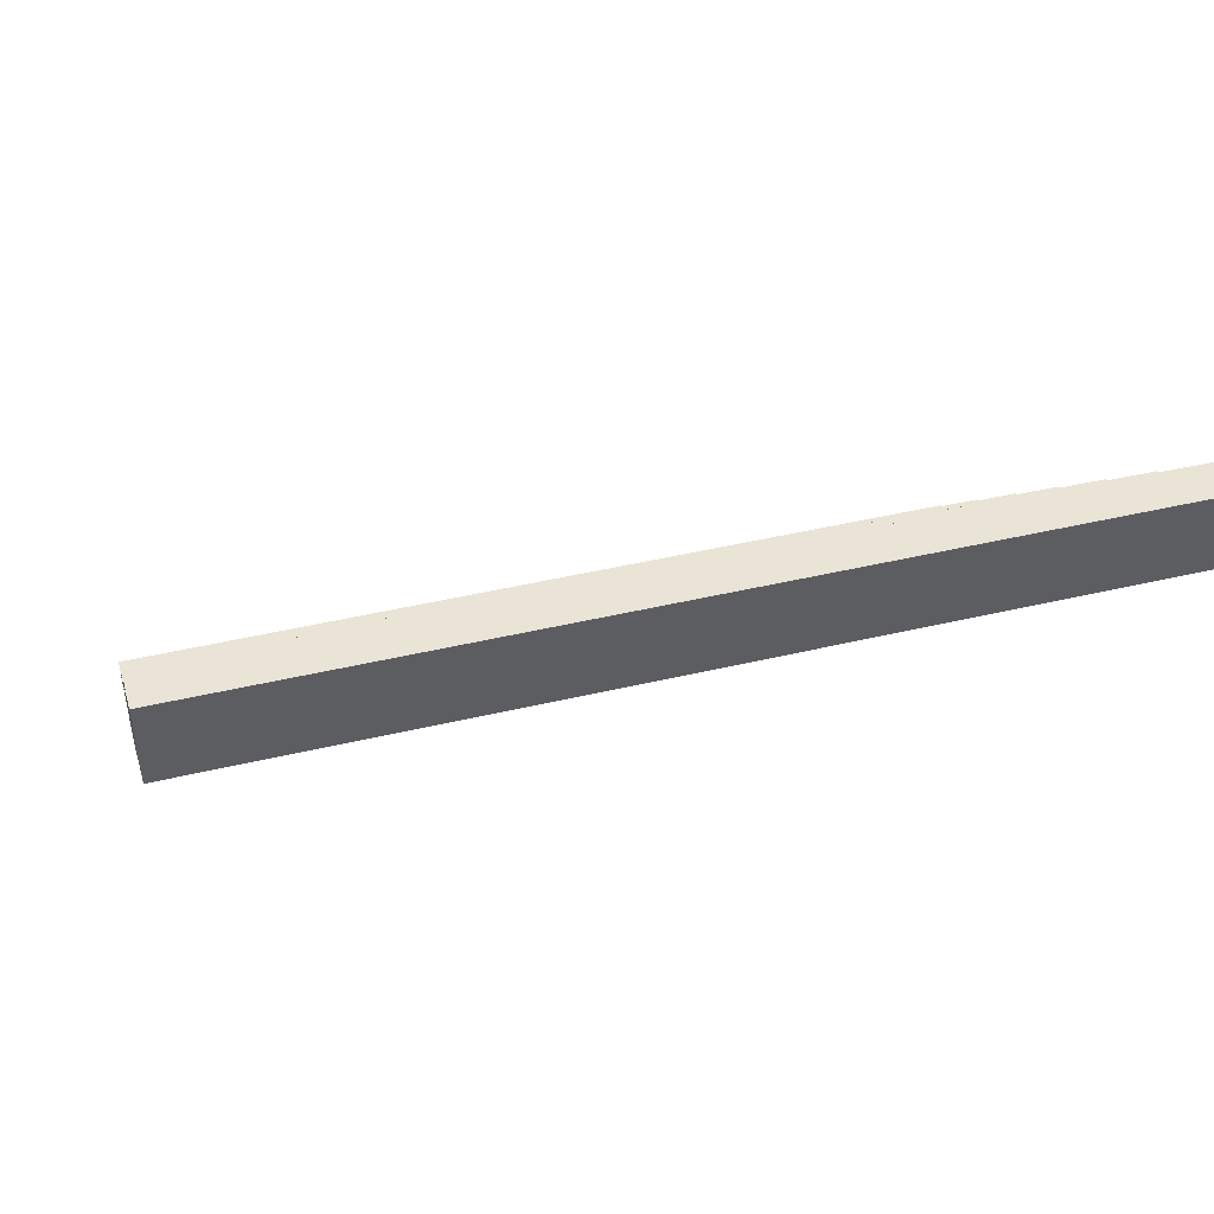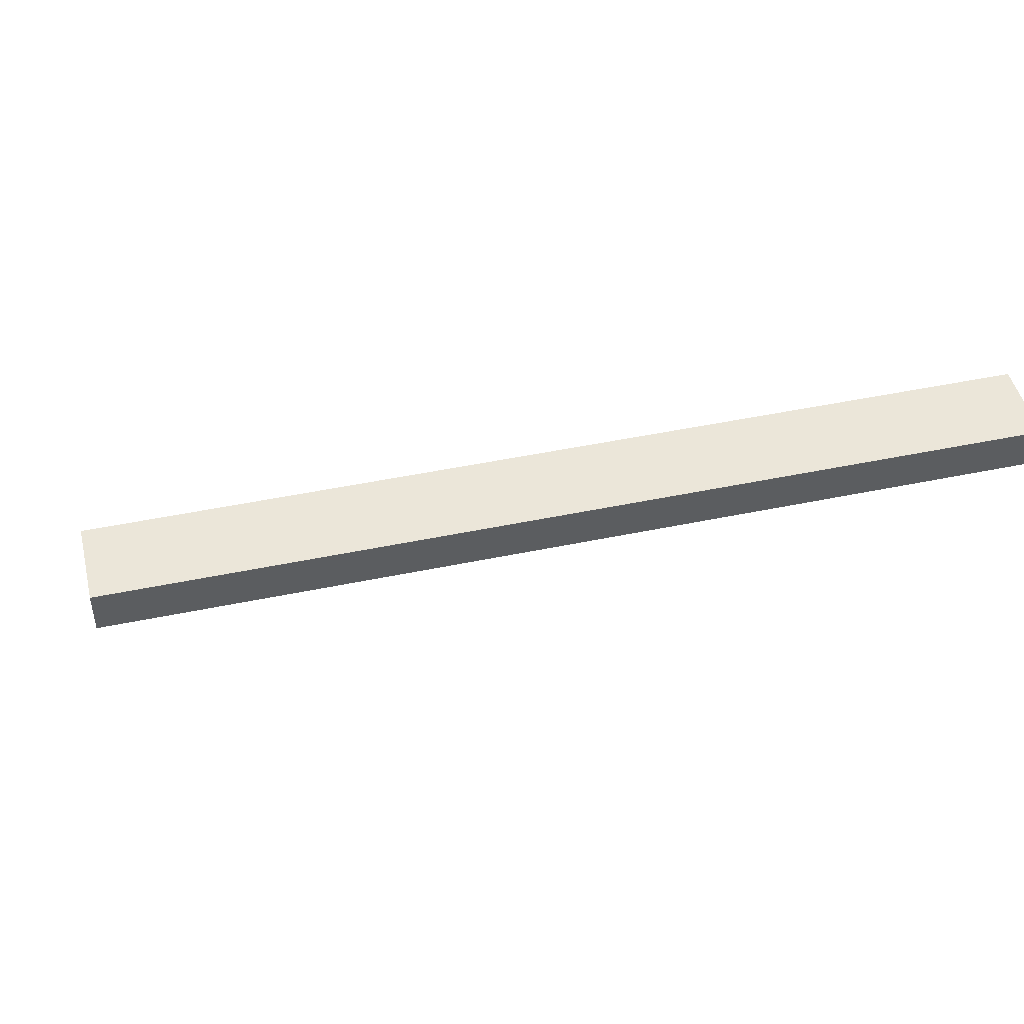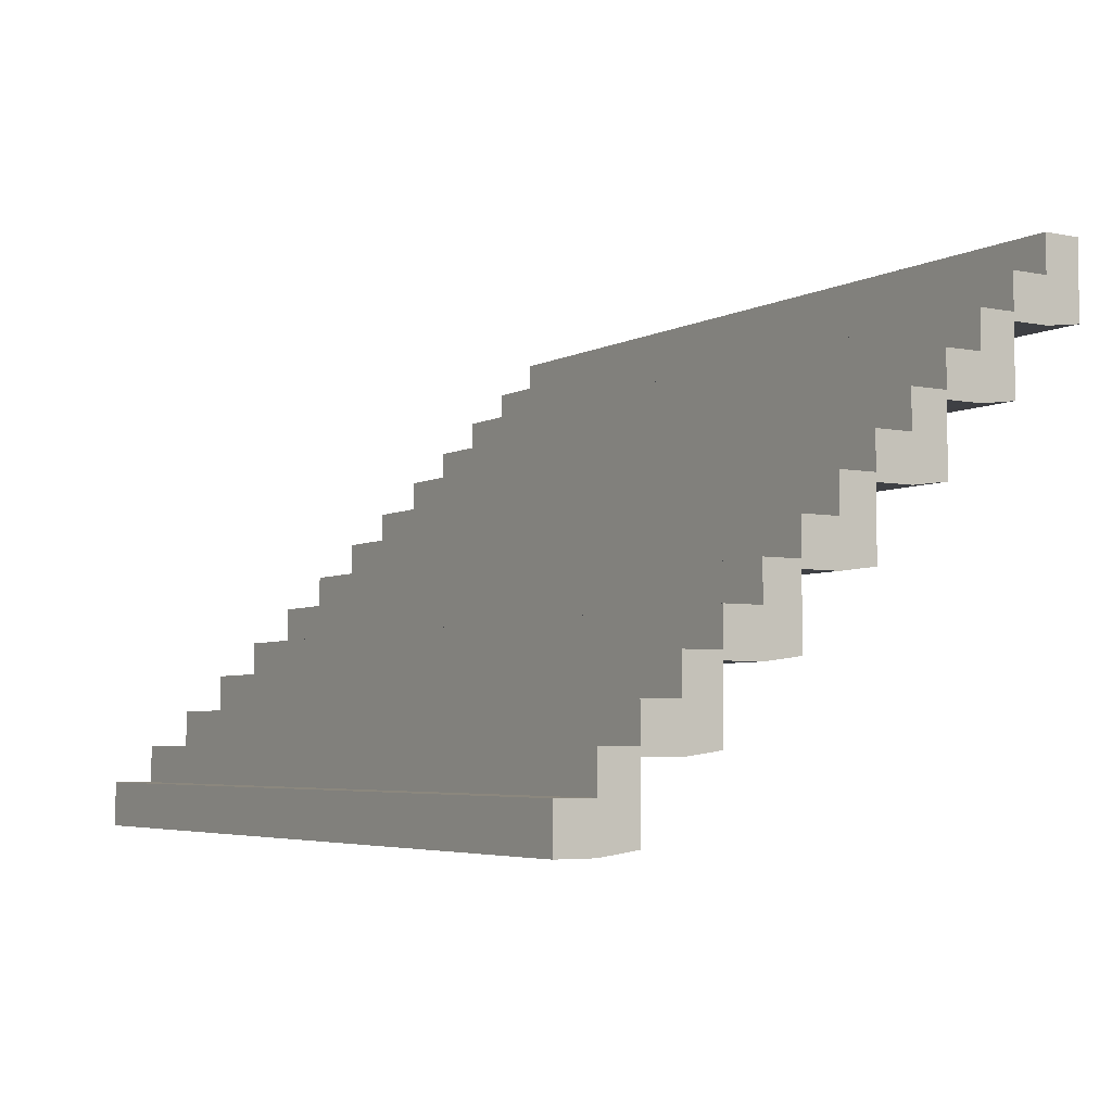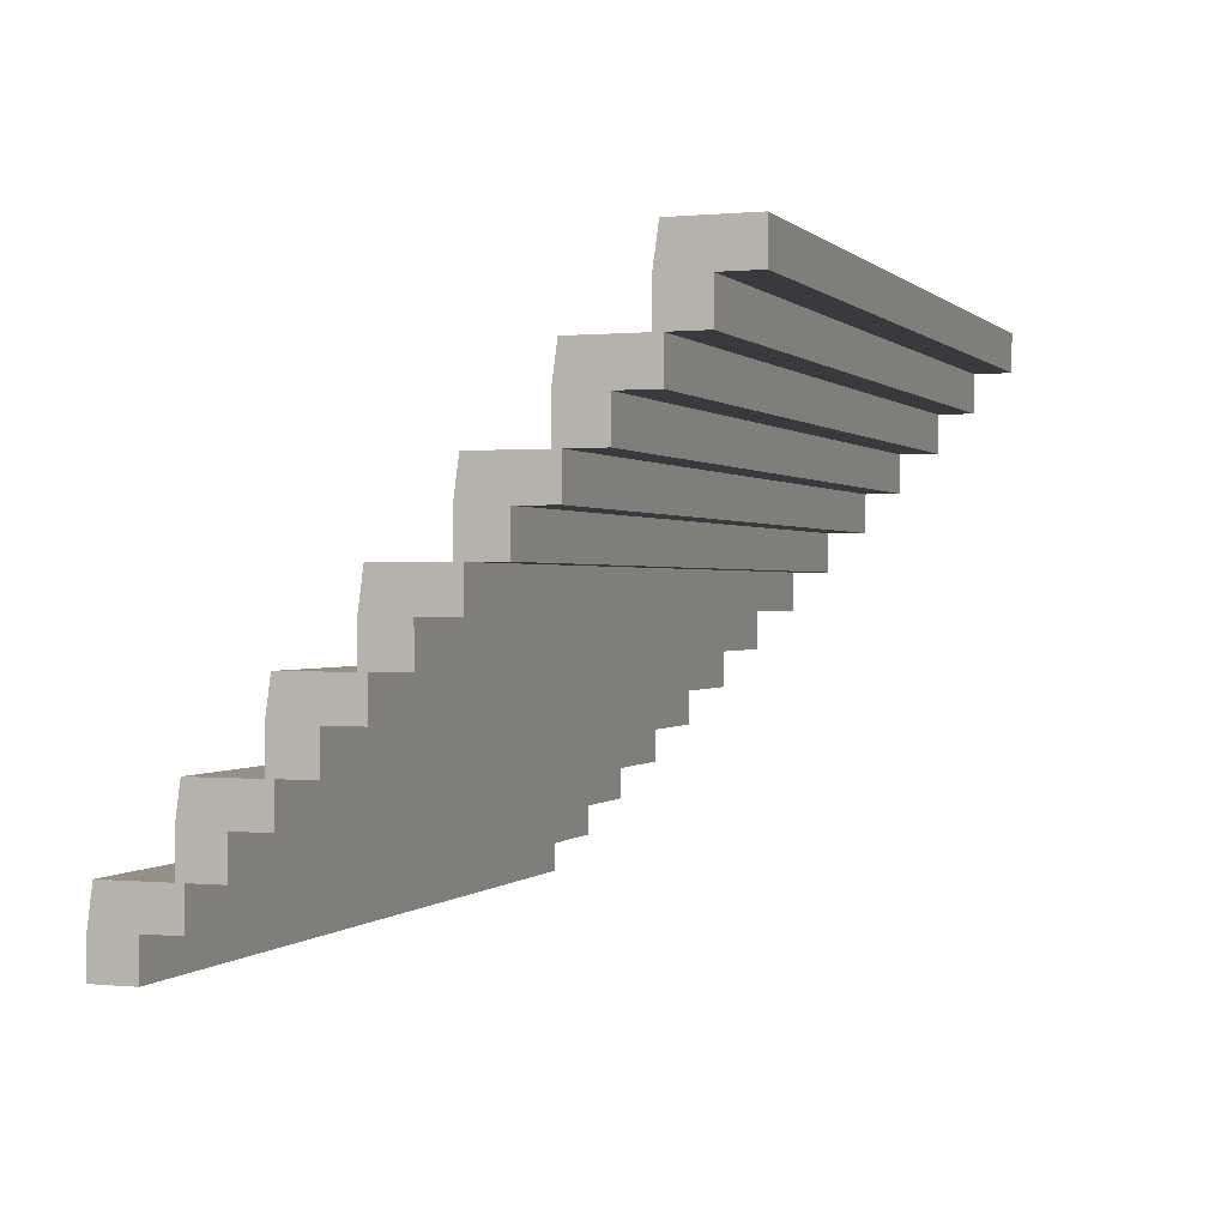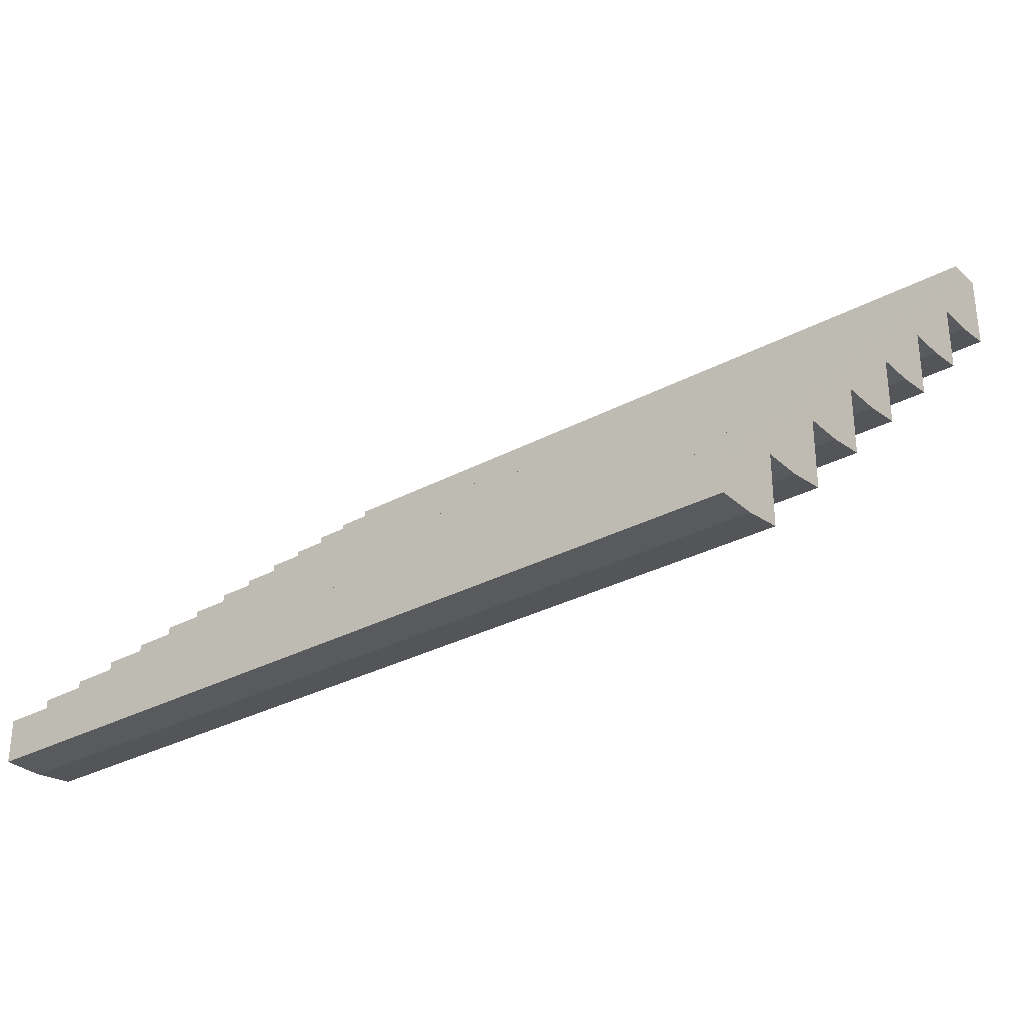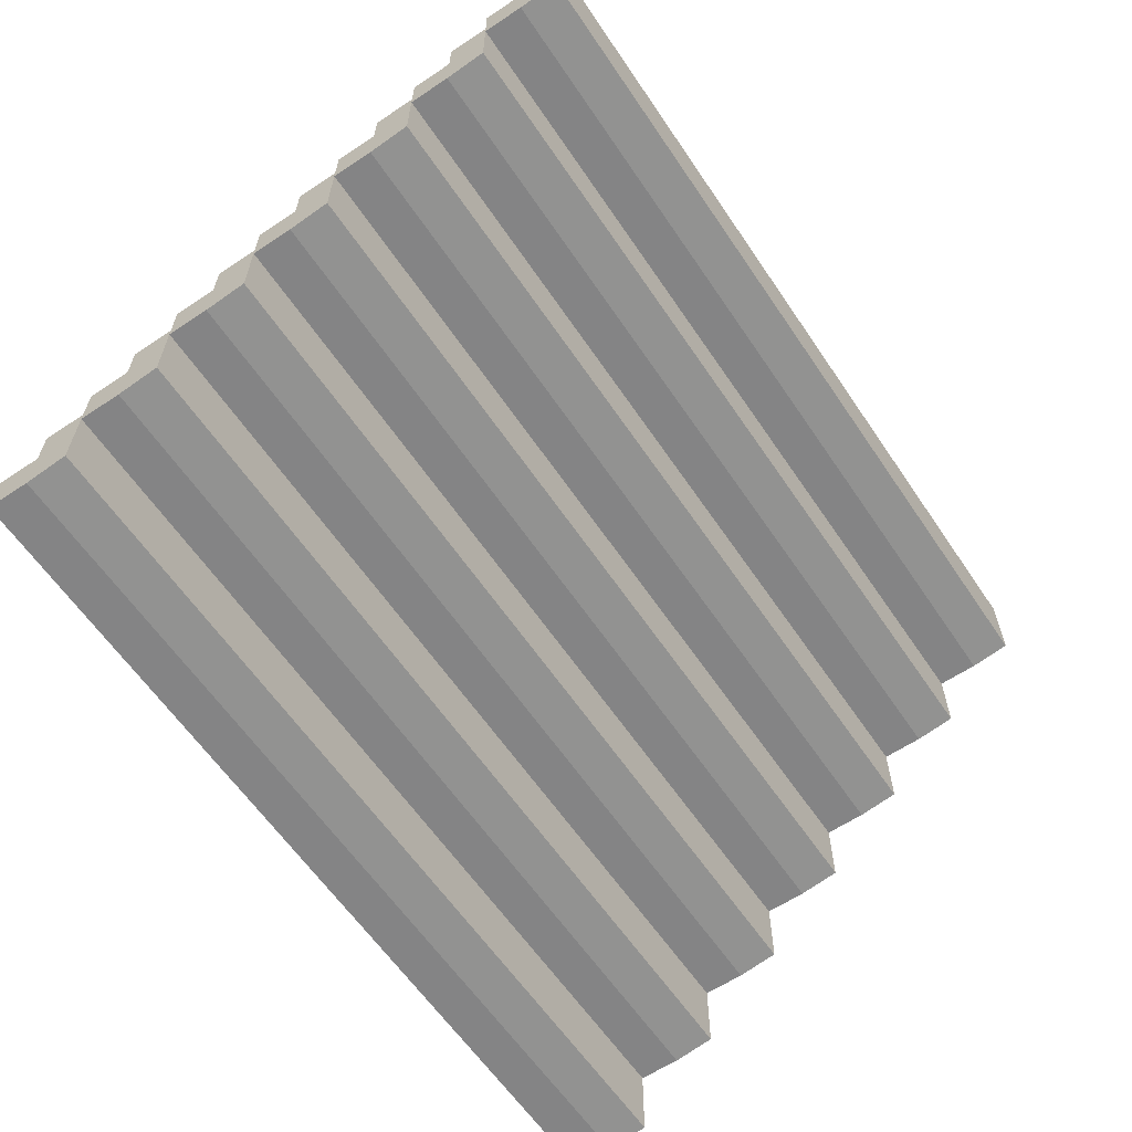
<metadata>
{"format":"obj","ext":"obj","renderer":"f3d","projection":"perspective","resolution":1024,"background":"white","views":[{"elev":43.9,"azim":-15.6,"up":"+Y"},{"elev":46.8,"azim":166.6,"up":"+Z"},{"elev":-4.7,"azim":-122.7,"up":"+Y"},{"elev":0.4,"azim":110.0,"up":"+Z"},{"elev":-30.7,"azim":-142.2,"up":"+Y"},{"elev":-61.5,"azim":-56.0,"up":"+Y"}]}
</metadata>
<code>
o Cube.045
v -8.422 4.567 4.148
v -8.422 5.393 4.148
v -8.422 4.567 3.419
v -8.422 5.393 3.419
v 7.268 4.567 4.148
v 7.268 5.393 4.148
v 7.268 4.567 3.419
v 7.268 5.393 3.419
v -8.422 4.664 4.874
v -8.422 5.393 4.874
v 7.268 5.393 4.874
v 7.268 4.664 4.874
v 7.268 6.1 4.148
v -8.422 6.1 4.148
v 7.268 6.1 4.874
v -8.422 6.1 4.874
v -8.422 3.186 2.694
v -8.422 4.013 2.694
v -8.422 3.186 1.965
v -8.422 4.013 1.965
v 7.268 3.186 2.694
v 7.268 4.013 2.694
v 7.268 3.186 1.965
v 7.268 4.013 1.965
v -8.422 3.284 3.419
v -8.422 4.013 3.419
v 7.268 4.013 3.419
v 7.268 3.284 3.419
v 7.268 4.72 2.694
v -8.422 4.72 2.694
v 7.268 4.72 3.419
v -8.422 4.72 3.419
v -8.422 1.806 1.24
v -8.422 2.633 1.24
v -8.422 1.806 0.5108
v -8.422 2.633 0.5108
v 7.268 1.806 1.24
v 7.268 2.633 1.24
v 7.268 1.806 0.5108
v 7.268 2.633 0.5108
v -8.422 1.904 1.965
v -8.422 2.633 1.965
v 7.268 2.633 1.965
v 7.268 1.904 1.965
v 7.268 3.34 1.24
v -8.422 3.34 1.24
v 7.268 3.34 1.965
v -8.422 3.34 1.965
v -8.422 0.4261 -0.2146
v -8.422 1.253 -0.2146
v -8.422 0.4261 -0.9436
v -8.422 1.253 -0.9436
v 7.268 0.4261 -0.2146
v 7.268 1.253 -0.2146
v 7.268 0.4261 -0.9436
v 7.268 1.253 -0.9436
v -8.422 0.5237 0.5108
v -8.422 1.253 0.5108
v 7.268 1.253 0.5108
v 7.268 0.5237 0.5108
v 7.268 1.96 -0.2146
v -8.422 1.96 -0.2146
v 7.268 1.96 0.5108
v -8.422 1.96 0.5108
v -8.422 -0.9542 -1.669
v -8.422 -0.1275 -1.669
v -8.422 -0.9542 -2.398
v -8.422 -0.1275 -2.398
v 7.268 -0.9542 -1.669
v 7.268 -0.1275 -1.669
v 7.268 -0.9542 -2.398
v 7.268 -0.1275 -2.398
v -8.422 -0.8565 -0.9436
v -8.422 -0.1275 -0.9436
v 7.268 -0.1275 -0.9436
v 7.268 -0.8565 -0.9436
v 7.268 0.5794 -1.669
v -8.422 0.5794 -1.669
v 7.268 0.5794 -0.9436
v -8.422 0.5794 -0.9436
v -8.422 -2.334 -3.123
v -8.422 -1.508 -3.123
v -8.422 -2.334 -3.852
v -8.422 -1.508 -3.852
v 7.268 -2.334 -3.123
v 7.268 -1.508 -3.123
v 7.268 -2.334 -3.852
v 7.268 -1.508 -3.852
v -8.422 -2.237 -2.398
v -8.422 -1.508 -2.398
v 7.268 -1.508 -2.398
v 7.268 -2.237 -2.398
v 7.268 -0.8008 -3.123
v -8.422 -0.8008 -3.123
v 7.268 -0.8008 -2.398
v -8.422 -0.8008 -2.398
v -8.422 -3.715 -4.578
v -8.422 -2.888 -4.578
v -8.422 -3.715 -5.307
v -8.422 -2.888 -5.307
v 7.268 -3.715 -4.578
v 7.268 -2.888 -4.578
v 7.268 -3.715 -5.307
v 7.268 -2.888 -5.307
v -8.422 -3.617 -3.852
v -8.422 -2.888 -3.852
v 7.268 -2.888 -3.852
v 7.268 -3.617 -3.852
v 7.268 -2.181 -4.578
v -8.422 -2.181 -4.578
v 7.268 -2.181 -3.852
v -8.422 -2.181 -3.852
f 1 2 4 3
f 3 4 8 7
f 7 8 6 5
f 5 6 11 12
f 3 7 5 1
f 8 4 2 6
f 12 11 10 9
f 2 1 9 10
f 1 5 12 9
f 2 10 16 14
f 13 14 16 15
f 10 11 15 16
f 6 2 14 13
f 11 6 13 15
f 17 18 20 19
f 19 20 24 23
f 23 24 22 21
f 21 22 27 28
f 19 23 21 17
f 24 20 18 22
f 28 27 26 25
f 18 17 25 26
f 17 21 28 25
f 18 26 32 30
f 29 30 32 31
f 26 27 31 32
f 22 18 30 29
f 27 22 29 31
f 33 34 36 35
f 35 36 40 39
f 39 40 38 37
f 37 38 43 44
f 35 39 37 33
f 40 36 34 38
f 44 43 42 41
f 34 33 41 42
f 33 37 44 41
f 34 42 48 46
f 45 46 48 47
f 42 43 47 48
f 38 34 46 45
f 43 38 45 47
f 49 50 52 51
f 51 52 56 55
f 55 56 54 53
f 53 54 59 60
f 51 55 53 49
f 56 52 50 54
f 60 59 58 57
f 50 49 57 58
f 49 53 60 57
f 50 58 64 62
f 61 62 64 63
f 58 59 63 64
f 54 50 62 61
f 59 54 61 63
f 65 66 68 67
f 67 68 72 71
f 71 72 70 69
f 69 70 75 76
f 67 71 69 65
f 72 68 66 70
f 76 75 74 73
f 66 65 73 74
f 65 69 76 73
f 66 74 80 78
f 77 78 80 79
f 74 75 79 80
f 70 66 78 77
f 75 70 77 79
f 81 82 84 83
f 83 84 88 87
f 87 88 86 85
f 85 86 91 92
f 83 87 85 81
f 88 84 82 86
f 92 91 90 89
f 82 81 89 90
f 81 85 92 89
f 82 90 96 94
f 93 94 96 95
f 90 91 95 96
f 86 82 94 93
f 91 86 93 95
f 97 98 100 99
f 99 100 104 103
f 103 104 102 101
f 101 102 107 108
f 99 103 101 97
f 104 100 98 102
f 108 107 106 105
f 98 97 105 106
f 97 101 108 105
f 98 106 112 110
f 109 110 112 111
f 106 107 111 112
f 102 98 110 109
f 107 102 109 111

</code>
